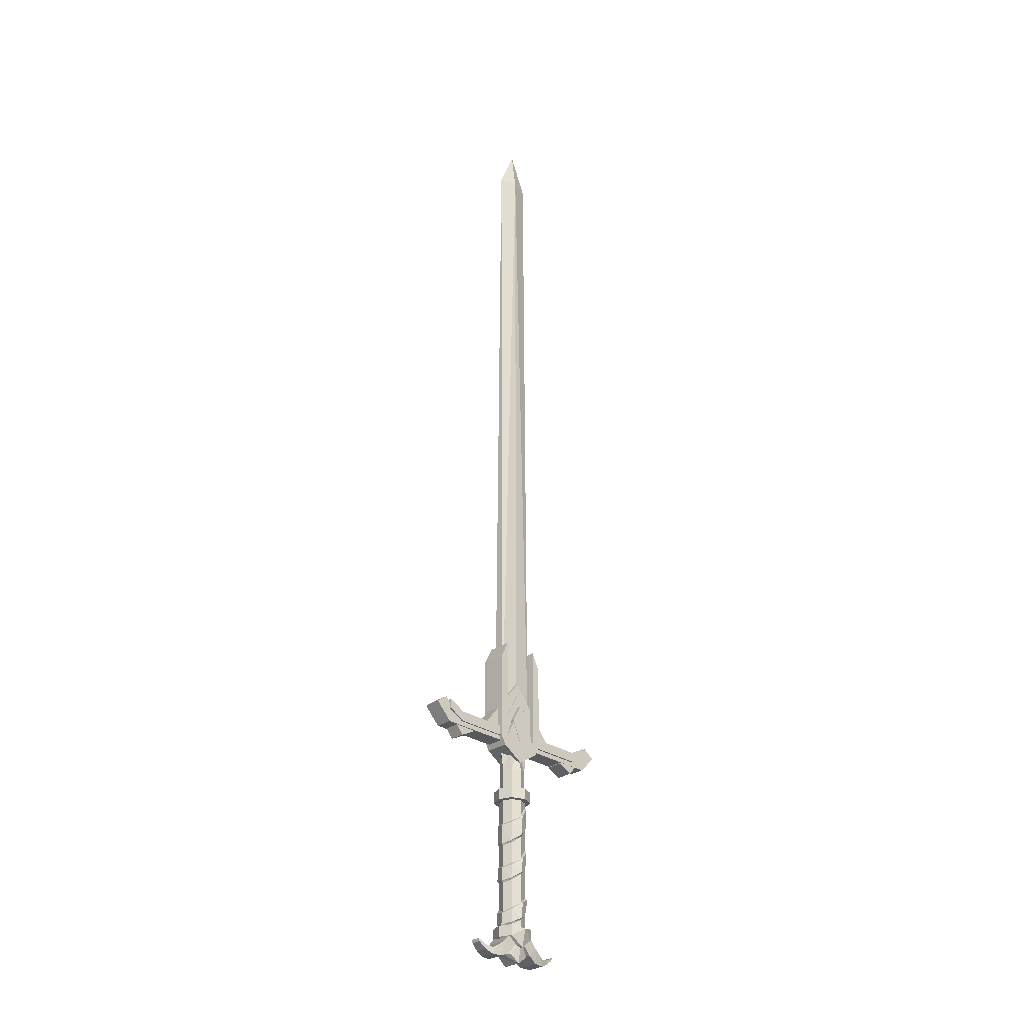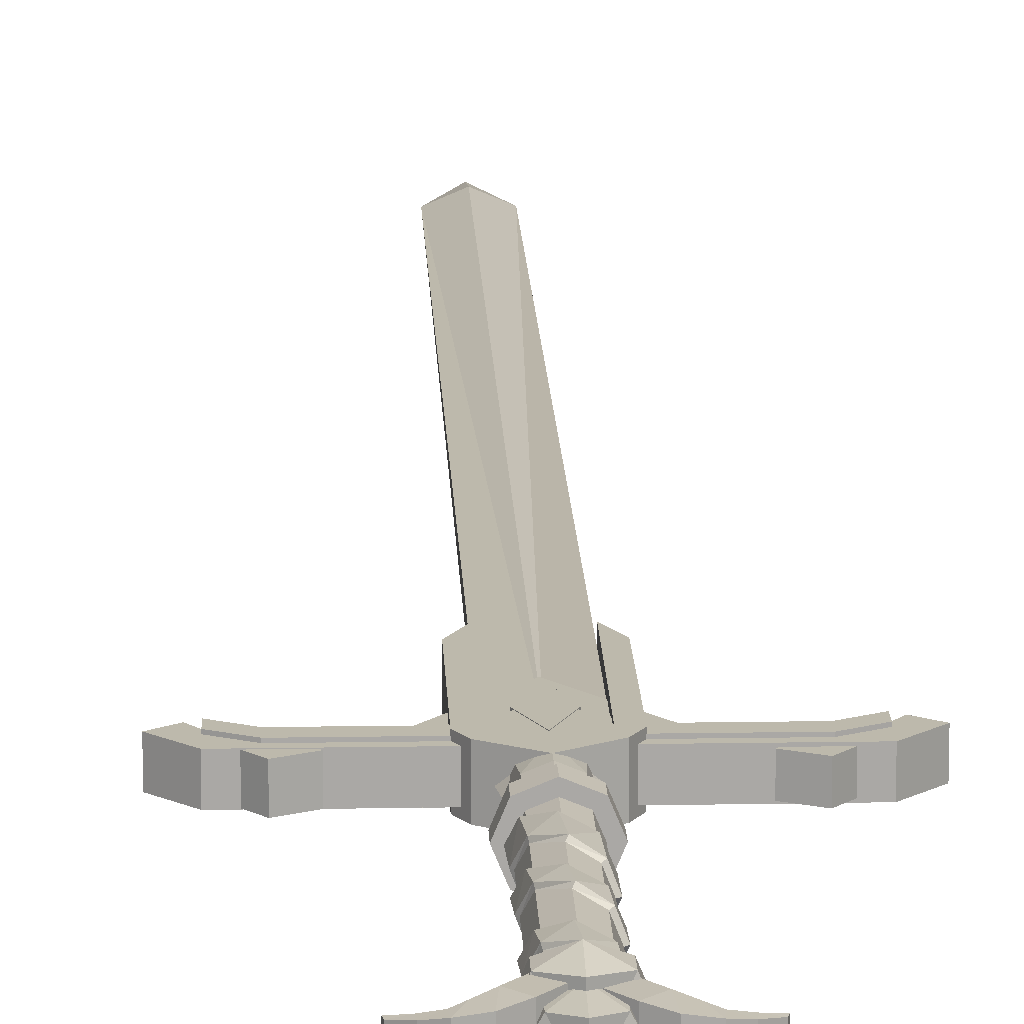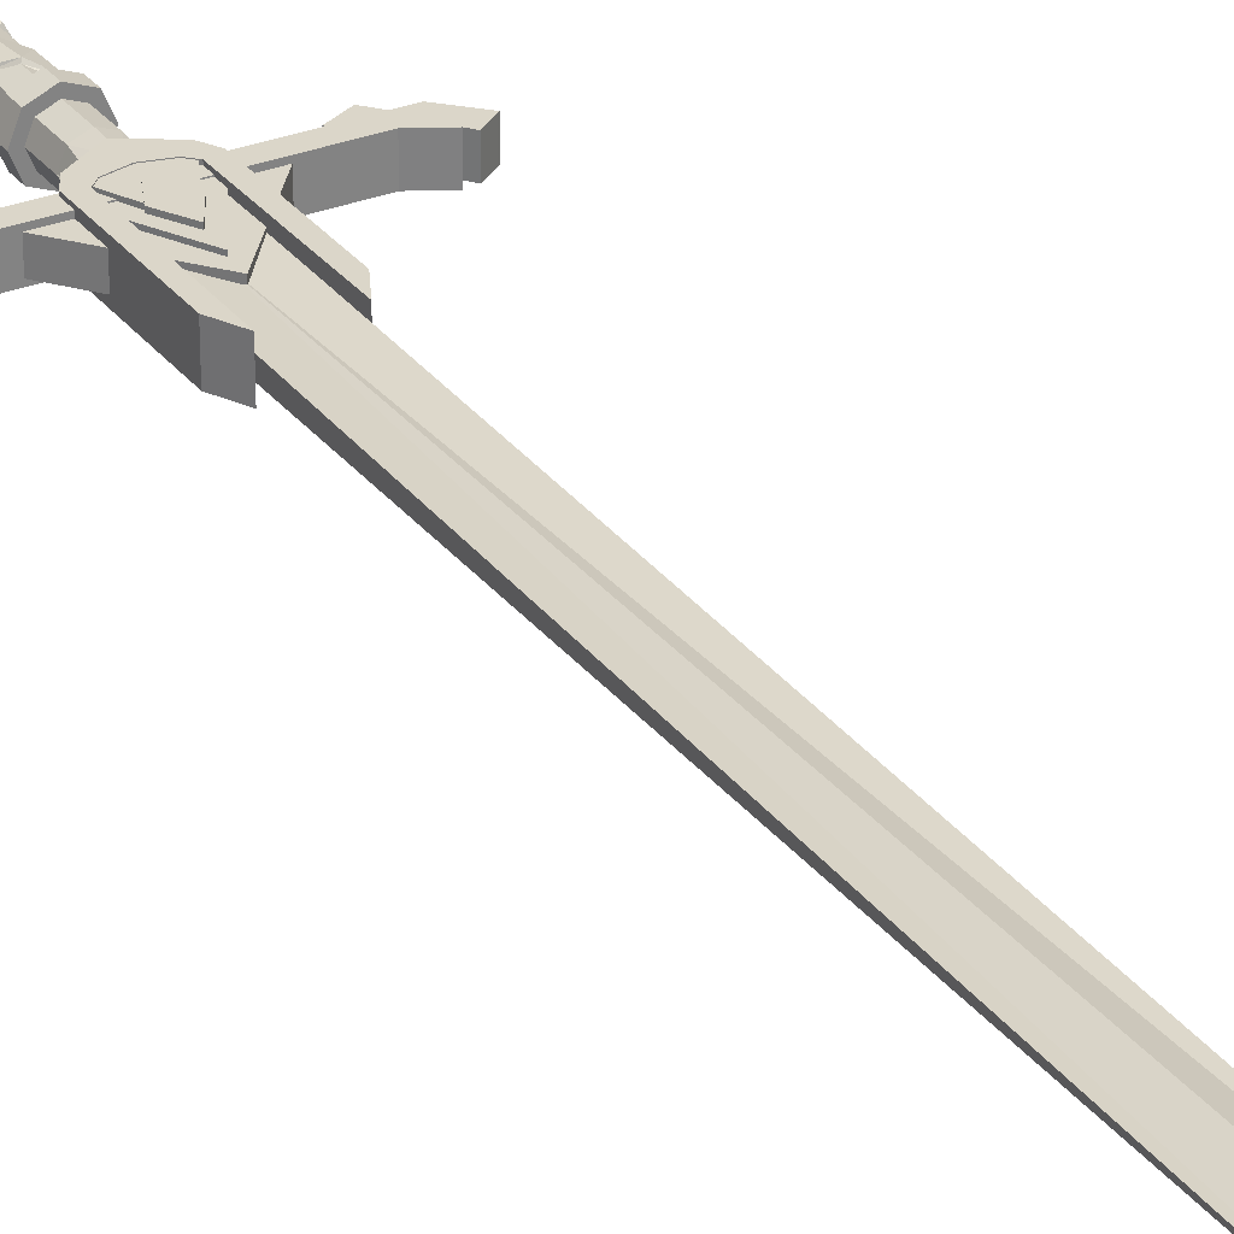
<metadata>
{"format":"obj","ext":"obj","renderer":"f3d","projection":"perspective","resolution":1024,"background":"white","views":[{"elev":-29.4,"azim":135.4,"up":"+Y"},{"elev":15.0,"azim":-2.1,"up":"+Z"},{"elev":30.0,"azim":150.0,"up":"+Z"}]}
</metadata>
<code>
o sword_13_Mesh.012
v 0 0.027 -0.01577
v 0.0138 0.03005 -0.01115
v 0 0.027 0.01577
v -0.0138 0.03005 -0.01115
v -0.01952 0.03005 0
v -0.0138 0.03005 0.01115
v 0.0138 0.03005 0.01115
v 0.01952 0.03005 0
v 0.0138 0.01017 -0.01115
v 0 0 -0.01259
v -0.0138 0.01017 -0.01115
v -0.01952 0.01179 0
v -0.0138 0.01017 0.01115
v 0 -0 0.01259
v 0.0138 0.01017 0.01115
v 0.01952 0.0116 0
v 0.01664 0.01274 0.01366
v 0.02793 0.02399 0.01366
v 0.00539 0.02403 0.01436
v 0.01668 0.03528 0.01436
v 0.00539 0.02403 -0.01436
v 0.01668 0.03528 -0.01436
v 0.01664 0.01274 -0.01366
v 0.02793 0.02399 -0.01366
v 0.02984 0.004652 -0.01202
v 0.03764 0.0169 -0.01202
v 0.03764 0.0169 0.01202
v 0.02984 0.004652 0.01202
v 0.04419 0.004356 -0.0103
v 0.0452 0.01296 -0.0103
v 0.0452 0.01296 0.0103
v 0.04419 0.004356 0.0103
v 0.05489 0.009181 -0.008173
v 0.05591 0.01561 -0.008173
v 0.05591 0.01561 0.008173
v 0.05489 0.009181 0.008173
v 0.0654 0.01711 -0.006951
v 0.06641 0.02105 -0.006951
v 0.06641 0.02105 0.006002
v 0.0654 0.01711 0.006002
v -0.01664 0.01274 0.01547
v -0.02793 0.02399 0.01547
v -0.00539 0.02403 0.01626
v -0.01668 0.03528 0.01626
v -0.00539 0.02403 -0.01626
v -0.01668 0.03528 -0.01626
v -0.01664 0.01274 -0.01547
v -0.02793 0.02399 -0.01547
v -0.02984 0.004652 -0.01361
v -0.03764 0.0169 -0.01361
v -0.03764 0.0169 0.01361
v -0.02984 0.004652 0.01361
v -0.04419 0.004356 -0.01167
v -0.0452 0.01296 -0.01167
v -0.0452 0.01296 0.01167
v -0.04419 0.004356 0.01167
v -0.05489 0.009181 -0.009255
v -0.05591 0.01561 -0.009255
v -0.05591 0.01561 0.009255
v -0.05489 0.009181 0.009255
v -0.0654 0.01711 -0.007871
v -0.06641 0.02105 -0.007871
v -0.06641 0.02105 0.006797
v -0.0654 0.01711 0.006797
v -0 0.043 -0.02458
v 0.01738 0.04684 -0.01738
v -0 0.043 0.02458
v -0.01738 0.04684 -0.01738
v -0.02458 0.04684 0
v -0.01738 0.04684 0.01738
v 0.01738 0.04684 0.01738
v 0.02458 0.04684 0
v 0.01738 0.0324 -0.01738
v -0 0.01959 -0.01962
v -0.01738 0.0324 -0.01738
v -0.02458 0.0324 0
v -0.01738 0.0324 0.01738
v -0 0.01959 0.01962
v 0.01738 0.0324 0.01738
v 0.02458 0.0324 0
v 0.01201 0.043 -0.01201
v 0 0.043 -0.01698
v -0.01201 0.043 -0.01201
v -0.01698 0.043 0
v -0.01201 0.043 0.01201
v 0 0.043 0.01698
v 0.01201 0.043 0.01201
v 0.01698 0.043 0
v 0.01201 0.2641 -0.01201
v 0 0.2641 -0.01698
v -0.01201 0.2641 -0.01201
v -0.01698 0.2641 0
v -0.01201 0.2641 0.01201
v 0 0.2641 0.01698
v 0.01201 0.2641 0.01201
v 0.01698 0.2641 0
v 0.0139 0.2949 -0.01108
v 0 0.2949 -0.01276
v -0.0139 0.2949 -0.01108
v -0.02155 0.2949 0
v -0.0139 0.2949 0.008169
v 0 0.2949 0.01566
v 0.0139 0.2949 0.008169
v 0.02155 0.2949 0
v 0 0.1405 0.01698
v -0.01201 0.1543 0.01201
v -0.01698 0.1614 0
v -0.01201 0.1543 -0.01201
v 0 0.1405 -0.01698
v 0.01201 0.1316 -0.01201
v 0.01698 0.1286 0
v 0.01201 0.1316 0.01201
v 0 0.1693 0.01698
v -0.01201 0.1831 0.01201
v -0.01698 0.1902 0
v -0.01201 0.1831 -0.01201
v 0 0.1693 -0.01698
v 0.01201 0.1604 -0.01201
v 0.01698 0.1574 0
v 0.01201 0.1604 0.01201
v 0 0.1182 0.01698
v -0.01201 0.132 0.01201
v -0.01698 0.1391 0
v -0.01201 0.132 -0.01201
v 0 0.1182 -0.01698
v 0.01201 0.1093 -0.01201
v 0.01698 0.1063 0
v 0.01201 0.1093 0.01201
v 0 0.08056 0.01698
v -0.01201 0.08877 0.01201
v -0.01698 0.09548 0
v -0.01201 0.08877 -0.01201
v 0 0.08056 -0.01698
v 0.01201 0.07198 -0.01201
v 0.01698 0.06713 0
v 0.01201 0.07198 0.01201
v 0 0.05632 0.01698
v -0.01201 0.06863 0.01201
v -0.01698 0.07497 0
v -0.01201 0.06863 -0.01201
v 0 0.05632 -0.01698
v 0.01201 0.04998 -0.01201
v 0.01698 0.04774 0
v 0.01201 0.04997 0.01201
v 0 0.1995 0.01698
v -0.01201 0.2133 0.01201
v -0.01698 0.2204 0
v -0.01201 0.2133 -0.01201
v 0 0.1995 -0.01698
v 0.01201 0.1906 -0.01201
v 0.01698 0.1876 0
v 0.01201 0.1906 0.01201
v 0.001289 0.171 0.01921
v -0.01261 0.1848 0.01432
v -0.001289 0.1979 0.01908
v -0.01446 0.2117 0.01276
v -0.01869 0.1924 0
v -0.0196 0.2182 0
v -0.01261 0.1848 -0.01432
v -0.01446 0.2117 -0.01276
v 0.001289 0.171 -0.01921
v -0.001289 0.1979 -0.01908
v 0.01418 0.1623 -0.01309
v 0.01289 0.1887 -0.01398
v 0.01932 0.1594 0
v 0.01896 0.1856 0
v 0.01418 0.1623 0.01309
v 0.01289 0.1887 0.01398
v 0.001289 0.1199 0.01921
v -0.01261 0.1337 0.01432
v -0.001289 0.1389 0.01908
v -0.01446 0.1526 0.01276
v -0.01869 0.1413 0
v -0.0196 0.1592 0
v -0.01261 0.1337 -0.01432
v -0.01446 0.1526 -0.01276
v 0.001289 0.1199 -0.01921
v -0.001289 0.1389 -0.01908
v 0.01418 0.1112 -0.01309
v 0.01289 0.1297 -0.01398
v 0.01932 0.1083 0
v 0.01896 0.1265 0
v 0.01418 0.1112 0.01309
v 0.01289 0.1297 0.01398
v 0.001115 0.05806 0.01924
v -0.01268 0.07037 0.01425
v -0.001048 0.0788 0.01915
v -0.01423 0.08696 0.01288
v -0.01874 0.07712 0
v -0.01957 0.09331 0
v -0.01268 0.07037 -0.01425
v -0.01423 0.08696 -0.01288
v 0.001115 0.05806 -0.01924
v -0.001048 0.0788 -0.01915
v 0.01402 0.05192 -0.0132
v 0.01286 0.07014 -0.01409
v 0.01928 0.04976 0
v 0.01884 0.06504 0
v 0.01402 0.05192 0.0132
v 0.01286 0.07014 0.01409
v -0.02465 0.3559 0.00782
v 0.02465 0.3559 0.00782
v -0.02465 1.289 -0.000329
v 0.02465 1.289 -0.000329
v -0.02465 0.3559 -0.005958
v 0.02465 0.3559 -0.005958
v 0 1.349 0
v 0 1.289 0.01017
v 0 1.289 -0.007652
v 0 0.3559 -0.007819
v 0 0.3559 0.005299
v 0.03603 0.3083 0.01299
v -0.03603 0.3083 0.01299
v 0 0.3775 0.01299
v -0.03603 0.3083 -0.01117
v 0 0.3775 -0.01117
v 0.03603 0.3083 -0.01117
v -0.03612 0.4243 0.01644
v 0.03612 0.4243 0.01644
v -0.03612 0.4243 -0.01644
v 0.03612 0.4243 -0.01644
v 0 0.2749 0.01644
v 0 0.2749 -0.01644
v -0.0289 0.2933 0.01644
v -0.03612 0.3065 0.01644
v -0.03612 0.3065 -0.01644
v -0.0289 0.2933 -0.01644
v 0.0289 0.2933 0.01644
v 0.03612 0.3065 0.01644
v 0.0289 0.2933 -0.01644
v 0.03612 0.3065 -0.01644
v -0.02484 0.4471 0.01644
v -0.02484 0.4471 -0.01644
v -0.02425 0.3105 -0.01644
v 0.02484 0.4471 -0.01644
v 0.02425 0.3105 -0.01644
v 0 0.2993 0.01644
v 0.0177 0.3038 0.01644
v 0.02484 0.4471 0.01644
v 0 0.2993 -0.01644
v 0.0177 0.3038 -0.01644
v -0.0177 0.3038 0.01644
v -0.02425 0.3105 0.01644
v -0.0177 0.3038 -0.01644
v 0.02425 0.3105 0.01644
v 0.05897 0.3192 0.01008
v -0.05897 0.3192 0.01008
v 0 0.3937 0.01008
v -0.05897 0.3192 -0.01008
v 0 0.3937 -0.01008
v 0.05897 0.3192 -0.01008
v 0.02779 0.2989 0.01588
v -0.02779 0.2989 0.01588
v 0 0.3571 0.01588
v -0.02779 0.2989 -0.01565
v 0 0.3571 -0.01565
v 0.02779 0.2989 -0.01565
v 0.103 0.2881 0.01005
v 0.0831 0.2982 0.01005
v 0.1217 0.3099 0.01005
v 0.0995 0.317 0.01005
v 0.1217 0.3099 -0.01005
v 0.0995 0.317 -0.01005
v 0.103 0.2881 -0.01005
v 0.0831 0.2982 -0.01005
v -0 0.3039 0.01624
v 0.01323 0.3342 0.01624
v -0.01323 0.3342 0.01624
v -0 0.3583 0.01624
v -0.01323 0.3342 -0.01624
v -0 0.3583 -0.01624
v -0 0.3039 -0.01624
v 0.01323 0.3342 -0.01624
v -0.1055 0.3063 0.01381
v 0.1055 0.3063 0.01381
v -0.1055 0.3197 0.01381
v 0.1055 0.3197 0.01381
v -0.1055 0.3197 -0.01381
v 0.1055 0.3197 -0.01381
v -0.1055 0.3063 -0.01381
v 0.1055 0.3063 -0.01381
v 0.1277 0.3182 -0.01381
v 0.1277 0.3182 0.01381
v 0.1277 0.3316 -0.01381
v 0.1277 0.3316 0.01381
v -0.1277 0.3182 -0.01381
v -0.1277 0.3182 0.01381
v -0.1277 0.3316 0.01381
v -0.1277 0.3316 -0.01381
v -0.1278 0.3001 0.01173
v 0.1278 0.3001 0.01173
v -0.1214 0.3162 0.01173
v 0.1214 0.3162 0.01173
v -0.1214 0.3162 -0.01173
v 0.1214 0.3162 -0.01173
v -0.1278 0.3001 -0.01173
v 0.1278 0.3001 -0.01173
v 0.1496 0.3226 -0.01173
v 0.1496 0.3226 0.01173
v 0.1345 0.3338 -0.01173
v 0.1345 0.3338 0.01173
v -0.1496 0.3226 -0.01173
v -0.1496 0.3226 0.01173
v -0.1345 0.3338 0.01173
v -0.1345 0.3338 -0.01173
v 0.01734 0.2206 -0.01734
v 0 0.2206 -0.02453
v -0.01734 0.2206 -0.01734
v -0.02453 0.2206 0
v -0.01734 0.2206 0.01734
v 0 0.2206 0.02453
v 0.01734 0.2206 0.01734
v 0.02453 0.2206 0
v 0.01734 0.2358 -0.01734
v 0 0.2358 -0.02453
v -0.01734 0.2358 -0.01734
v -0.02453 0.2358 0
v -0.01734 0.2358 0.01734
v 0 0.2358 0.02453
v 0.01734 0.2358 0.01734
v 0.02453 0.2358 0
v -0.103 0.2881 0.01129
v -0.0831 0.2982 0.01129
v -0.1217 0.3099 0.01129
v -0.0995 0.317 0.01129
v -0.1217 0.3099 -0.01129
v -0.0995 0.317 -0.01129
v -0.103 0.2881 -0.01129
v -0.0831 0.2982 -0.01129
f 12 11 10
f 13 12 10
f 14 13 10
f 15 14 10
f 16 15 10
f 9 16 10
f 2 9 1
f 1 9 10
f 4 1 11
f 11 1 10
f 12 4 11
f 6 5 13
f 13 5 12
f 6 13 3
f 3 13 14
f 7 3 15
f 15 3 14
f 16 7 15
f 2 8 9
f 9 8 16
f 17 18 19
f 19 18 20
f 21 22 23
f 23 22 24
f 37 38 40
f 40 38 39
f 18 24 20
f 20 24 22
f 23 17 21
f 21 17 19
f 23 24 25
f 25 24 26
f 24 18 26
f 26 18 27
f 17 28 18
f 18 28 27
f 17 23 28
f 28 23 25
f 25 26 29
f 29 26 30
f 26 27 30
f 30 27 31
f 28 32 27
f 27 32 31
f 28 25 32
f 32 25 29
f 29 30 33
f 33 30 34
f 30 31 34
f 34 31 35
f 32 36 31
f 31 36 35
f 32 29 36
f 36 29 33
f 33 34 37
f 37 34 38
f 35 39 34
f 34 39 38
f 36 40 35
f 35 40 39
f 36 33 40
f 40 33 37
f 41 43 42
f 42 43 44
f 45 47 46
f 46 47 48
f 61 64 62
f 62 64 63
f 42 44 48
f 48 44 46
f 47 45 41
f 41 45 43
f 47 49 48
f 48 49 50
f 48 50 42
f 42 50 51
f 51 52 42
f 42 52 41
f 41 52 47
f 47 52 49
f 49 53 50
f 50 53 54
f 50 54 51
f 51 54 55
f 55 56 51
f 51 56 52
f 52 56 49
f 49 56 53
f 53 57 54
f 54 57 58
f 54 58 55
f 55 58 59
f 59 60 55
f 55 60 56
f 56 60 53
f 53 60 57
f 57 61 58
f 58 61 62
f 62 63 58
f 58 63 59
f 63 64 59
f 59 64 60
f 60 64 57
f 57 64 61
f 76 75 74
f 77 76 74
f 78 77 74
f 79 78 74
f 80 79 74
f 73 80 74
f 65 67 66
f 68 67 65
f 69 67 68
f 70 67 69
f 72 67 71
f 66 67 72
f 66 73 65
f 65 73 74
f 68 65 75
f 75 65 74
f 69 68 76
f 76 68 75
f 70 69 77
f 77 69 76
f 70 77 67
f 67 77 78
f 71 67 79
f 79 67 78
f 72 71 80
f 80 71 79
f 66 72 73
f 73 72 80
f 81 82 142
f 142 82 141
f 82 83 141
f 141 83 140
f 83 84 140
f 140 84 139
f 85 138 84
f 84 138 139
f 86 137 85
f 85 137 138
f 87 144 86
f 86 144 137
f 88 143 87
f 87 143 144
f 88 81 143
f 143 81 142
f 90 98 89
f 89 98 97
f 90 91 98
f 98 91 99
f 91 92 99
f 99 92 100
f 93 101 92
f 92 101 100
f 94 102 93
f 93 102 101
f 94 95 102
f 102 95 103
f 95 96 103
f 103 96 104
f 89 97 96
f 96 97 104
f 105 113 106
f 106 113 114
f 106 114 107
f 107 114 115
f 108 107 116
f 116 107 115
f 109 108 117
f 117 108 116
f 110 109 118
f 118 109 117
f 111 110 119
f 119 110 118
f 111 119 112
f 112 119 120
f 112 120 105
f 105 120 113
f 153 155 154
f 154 155 156
f 154 156 157
f 157 156 158
f 159 157 160
f 160 157 158
f 161 159 162
f 162 159 160
f 163 161 164
f 164 161 162
f 165 163 166
f 166 163 164
f 165 166 167
f 167 166 168
f 167 168 153
f 153 168 155
f 169 171 170
f 170 171 172
f 170 172 173
f 173 172 174
f 175 173 176
f 176 173 174
f 177 175 178
f 178 175 176
f 179 177 180
f 180 177 178
f 181 179 182
f 182 179 180
f 181 182 183
f 183 182 184
f 183 184 169
f 169 184 171
f 129 121 130
f 130 121 122
f 130 122 131
f 131 122 123
f 132 131 124
f 124 131 123
f 133 132 125
f 125 132 124
f 134 133 126
f 126 133 125
f 135 134 127
f 127 134 126
f 135 127 136
f 136 127 128
f 136 128 129
f 129 128 121
f 185 187 186
f 186 187 188
f 186 188 189
f 189 188 190
f 191 189 192
f 192 189 190
f 193 191 194
f 194 191 192
f 195 193 196
f 196 193 194
f 197 195 198
f 198 195 196
f 197 198 199
f 199 198 200
f 199 200 185
f 185 200 187
f 145 94 146
f 146 94 93
f 146 93 147
f 147 93 92
f 148 147 91
f 91 147 92
f 149 148 90
f 90 148 91
f 150 149 89
f 89 149 90
f 151 150 96
f 96 150 89
f 151 96 152
f 152 96 95
f 152 95 145
f 145 95 94
f 113 153 114
f 114 153 154
f 146 156 145
f 145 156 155
f 114 154 115
f 115 154 157
f 147 158 146
f 146 158 156
f 116 115 159
f 159 115 157
f 147 148 158
f 158 148 160
f 117 116 161
f 161 116 159
f 148 149 160
f 160 149 162
f 118 117 163
f 163 117 161
f 149 150 162
f 162 150 164
f 119 118 165
f 165 118 163
f 150 151 164
f 164 151 166
f 119 165 120
f 120 165 167
f 152 168 151
f 151 168 166
f 120 167 113
f 113 167 153
f 145 155 152
f 152 155 168
f 121 169 122
f 122 169 170
f 106 172 105
f 105 172 171
f 122 170 123
f 123 170 173
f 107 174 106
f 106 174 172
f 124 123 175
f 175 123 173
f 107 108 174
f 174 108 176
f 125 124 177
f 177 124 175
f 108 109 176
f 176 109 178
f 126 125 179
f 179 125 177
f 109 110 178
f 178 110 180
f 127 126 181
f 181 126 179
f 110 111 180
f 180 111 182
f 127 181 128
f 128 181 183
f 112 184 111
f 111 184 182
f 128 183 121
f 121 183 169
f 105 171 112
f 112 171 184
f 137 185 138
f 138 185 186
f 130 188 129
f 129 188 187
f 138 186 139
f 139 186 189
f 131 190 130
f 130 190 188
f 140 139 191
f 191 139 189
f 131 132 190
f 190 132 192
f 141 140 193
f 193 140 191
f 132 133 192
f 192 133 194
f 142 141 195
f 195 141 193
f 133 134 194
f 194 134 196
f 143 142 197
f 197 142 195
f 134 135 196
f 196 135 198
f 143 197 144
f 144 197 199
f 136 200 135
f 135 200 198
f 144 199 137
f 137 199 185
f 129 187 136
f 136 187 200
f 201 211 203
f 203 211 208
f 203 209 205
f 205 209 210
f 202 206 204
f 205 201 203
f 203 208 207
f 209 203 207
f 208 204 207
f 204 209 207
f 210 209 206
f 206 209 204
f 208 211 204
f 204 211 202
f 212 214 213
f 213 214 215
f 215 214 216
f 215 216 217
f 212 217 214
f 214 217 216
f 224 227 222
f 222 227 223
f 229 231 219
f 219 231 221
f 226 225 220
f 220 225 218
f 222 223 228
f 228 223 230
f 224 225 227
f 227 225 226
f 229 228 231
f 231 228 230
f 226 220 234
f 234 220 233
f 231 236 221
f 221 236 235
f 222 228 237
f 237 228 238
f 223 240 230
f 230 240 241
f 222 237 224
f 224 237 242
f 225 243 218
f 218 243 232
f 225 224 243
f 243 224 242
f 223 227 240
f 240 227 244
f 226 234 227
f 227 234 244
f 229 219 245
f 245 219 239
f 229 245 228
f 228 245 238
f 231 230 236
f 236 230 241
f 232 243 233
f 233 243 234
f 243 242 234
f 234 242 244
f 242 237 244
f 244 237 240
f 237 238 240
f 240 238 241
f 238 245 241
f 241 245 236
f 245 239 236
f 236 239 235
f 220 218 233
f 233 218 232
f 219 221 239
f 239 221 235
f 246 248 247
f 247 248 249
f 249 248 250
f 249 250 251
f 246 251 248
f 248 251 250
f 252 254 253
f 253 254 255
f 255 254 256
f 255 256 257
f 252 257 254
f 254 257 256
f 260 261 258
f 258 261 259
f 262 264 263
f 263 264 265
f 264 258 265
f 265 258 259
f 259 261 265
f 265 261 263
f 264 262 258
f 258 262 260
f 266 267 268
f 268 267 269
f 268 269 270
f 270 269 271
f 271 273 270
f 270 273 272
f 272 273 266
f 266 273 267
f 267 273 269
f 269 273 271
f 272 266 270
f 270 266 268
f 274 275 276
f 276 275 277
f 276 277 278
f 278 277 279
f 278 279 280
f 280 279 281
f 280 281 274
f 274 281 275
f 283 282 285
f 285 282 284
f 286 287 289
f 289 287 288
f 275 281 283
f 283 281 282
f 281 279 282
f 282 279 284
f 279 277 284
f 284 277 285
f 275 283 277
f 277 283 285
f 280 274 286
f 286 274 287
f 274 276 287
f 287 276 288
f 276 278 288
f 288 278 289
f 280 286 278
f 278 286 289
f 290 291 292
f 292 291 293
f 294 295 296
f 296 295 297
f 296 297 290
f 290 297 291
f 299 298 301
f 301 298 300
f 302 303 305
f 305 303 304
f 291 297 299
f 299 297 298
f 297 295 298
f 298 295 300
f 295 293 300
f 300 293 301
f 291 299 293
f 293 299 301
f 296 290 302
f 302 290 303
f 290 292 303
f 303 292 304
f 292 294 304
f 304 294 305
f 296 302 294
f 294 302 305
f 306 307 314
f 314 307 315
f 307 308 315
f 315 308 316
f 308 309 316
f 316 309 317
f 309 310 317
f 317 310 318
f 310 311 318
f 318 311 319
f 311 312 319
f 319 312 320
f 312 313 320
f 320 313 321
f 313 306 321
f 321 306 314
f 309 308 307
f 310 309 307
f 311 310 307
f 312 311 307
f 313 312 307
f 306 313 307
f 316 317 315
f 317 318 315
f 318 319 315
f 319 320 315
f 320 321 315
f 321 314 315
f 323 325 322
f 322 325 324
f 326 327 328
f 328 327 329
f 328 329 322
f 322 329 323
f 323 329 325
f 325 329 327
f 328 322 326
f 326 322 324

</code>
